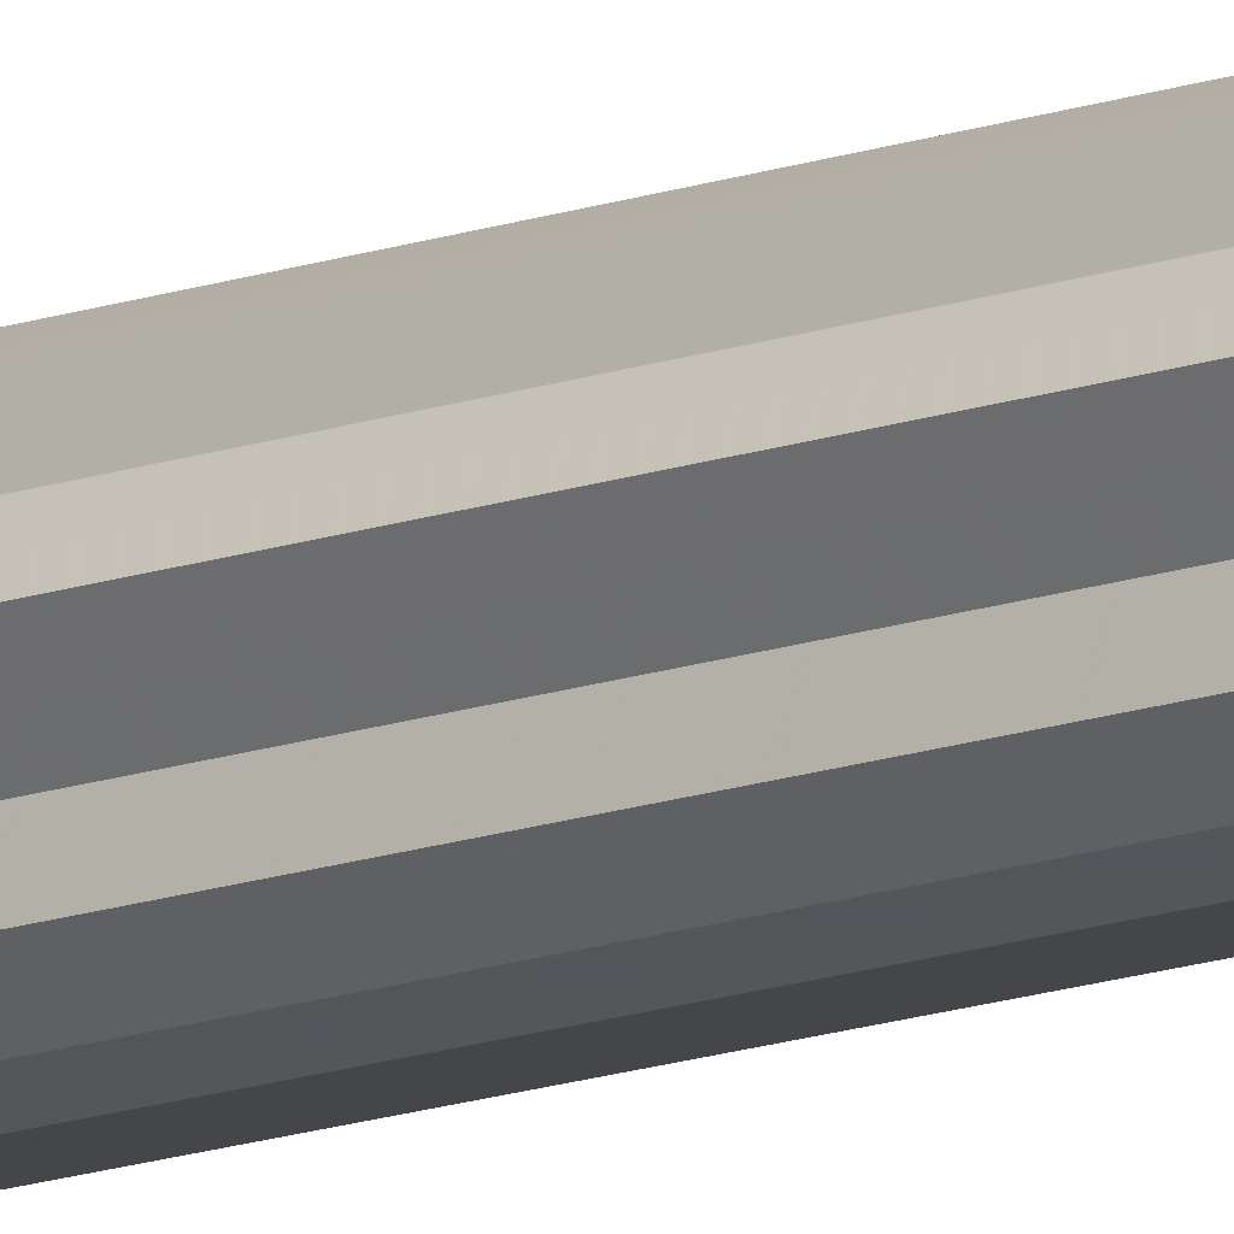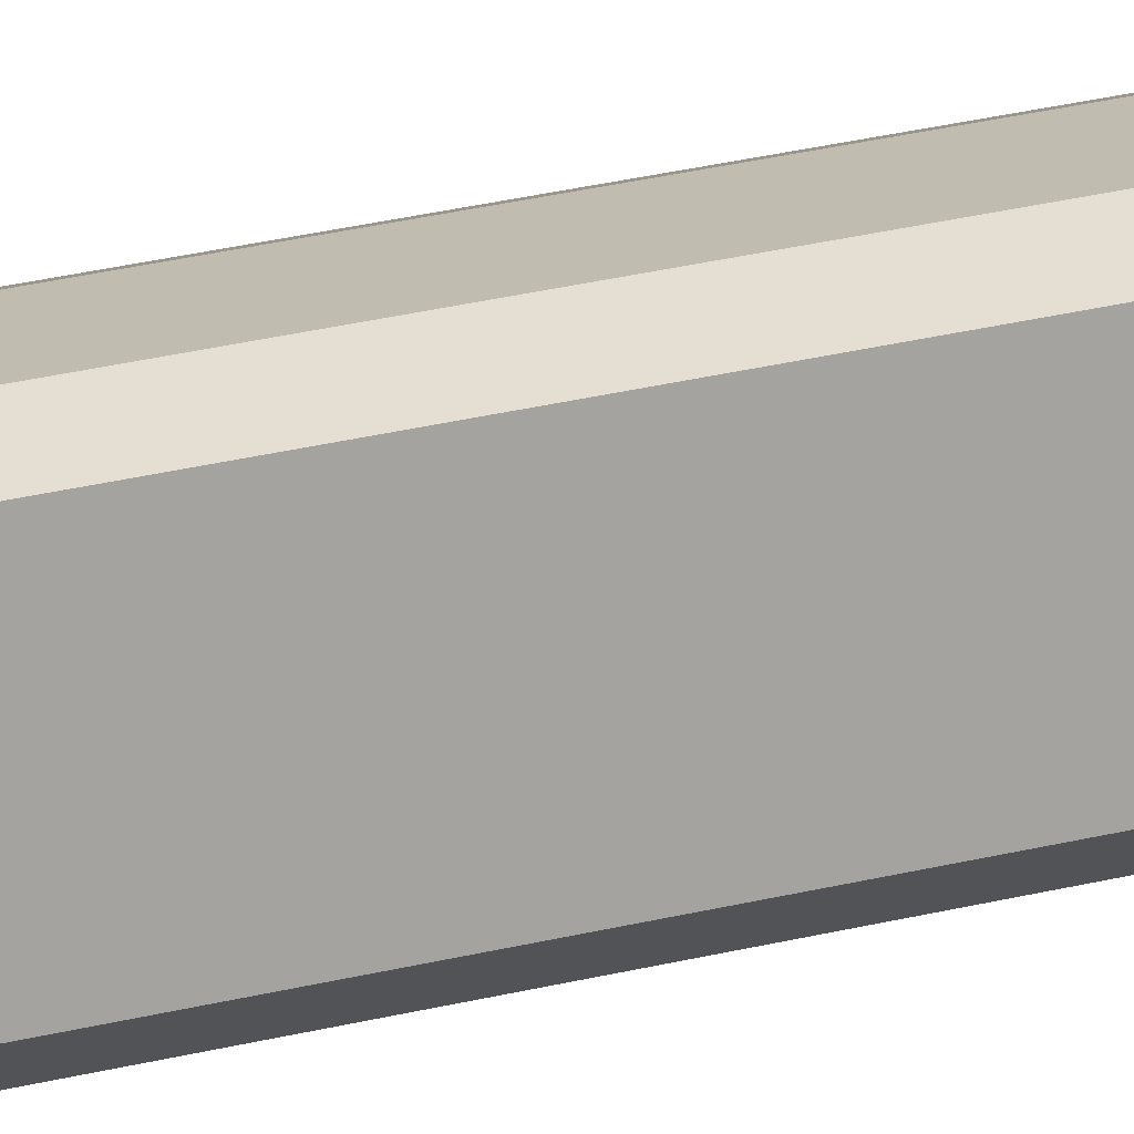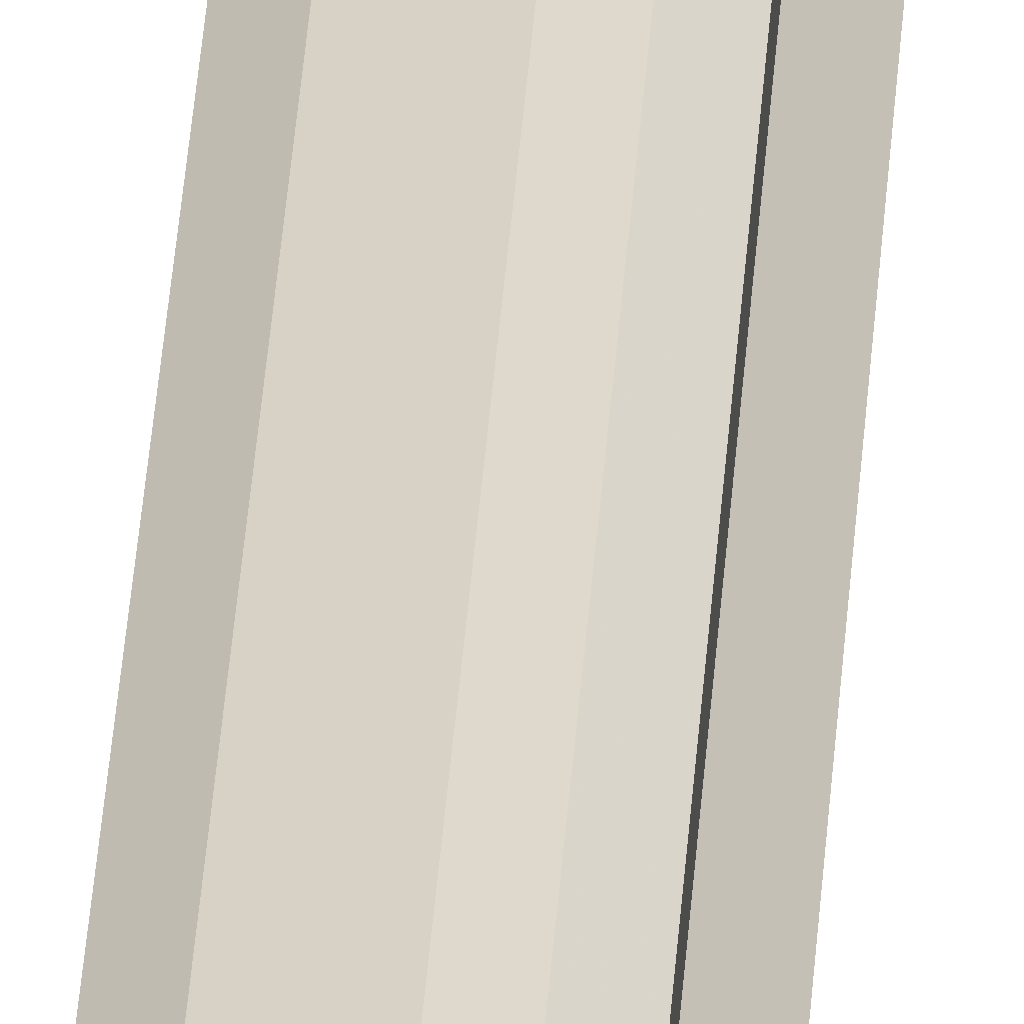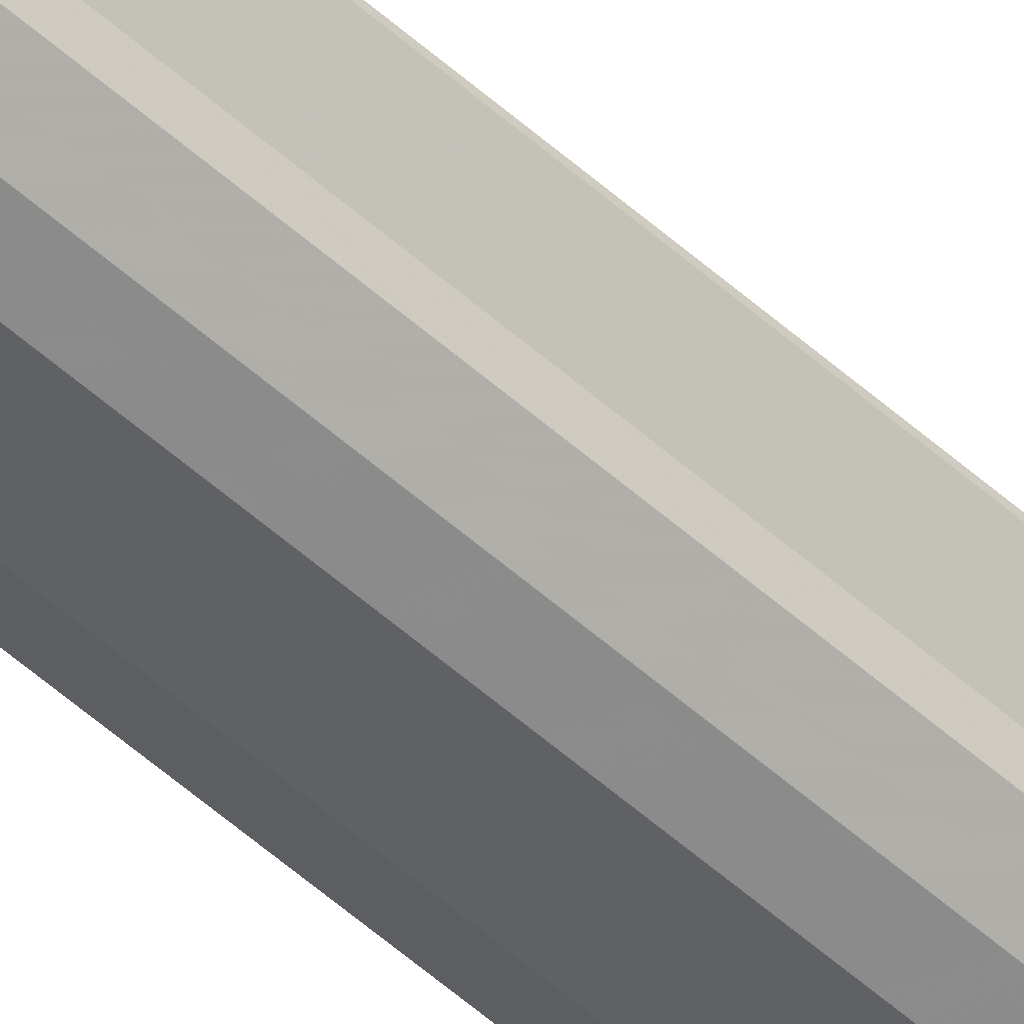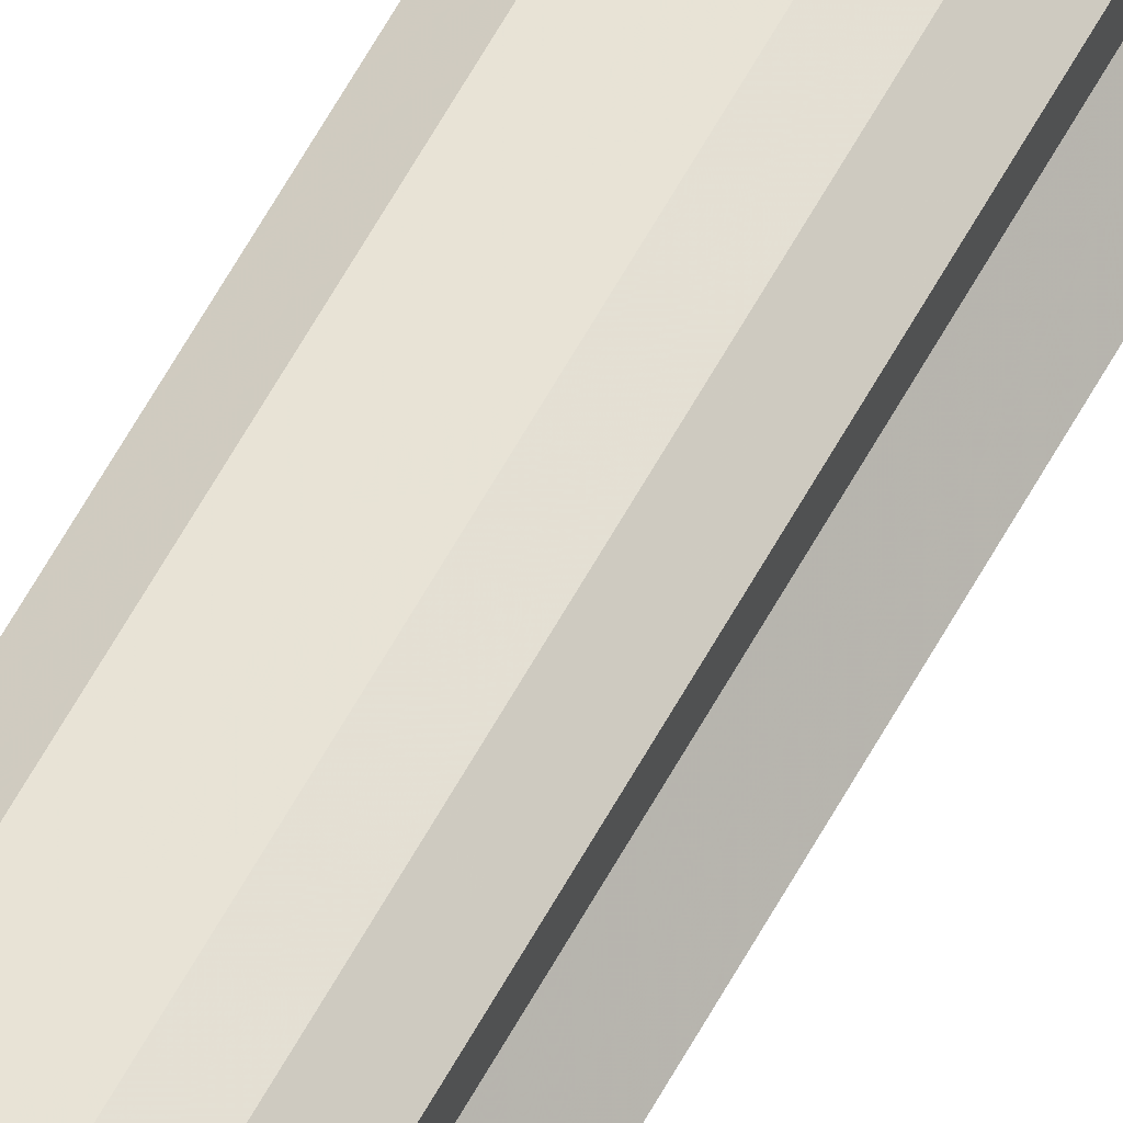
<metadata>
{"format":"obj","ext":"obj","renderer":"f3d","projection":"perspective","resolution":1024,"background":"white","views":[{"elev":-15.3,"azim":-53.3,"up":"+Z"},{"elev":11.3,"azim":47.4,"up":"+Z"},{"elev":30.5,"azim":-176.8,"up":"+Z"},{"elev":-54.2,"azim":-133.5,"up":"+Z"},{"elev":59.7,"azim":-151.8,"up":"+Z"}]}
</metadata>
<code>
o 4723
v 2202 1866 3.884
v 2202 1866 3.873
v 2202 1867 3.884
v 2202 1866 3.863
v 2202 1867 3.873
v 2202 1866 3.896
v 2202 1867 3.896
v 2202 1866 3.856
v 2202 1867 3.863
v 2202 1866 3.905
v 2202 1867 3.905
v 2202 1866 3.854
v 2202 1867 3.856
v 2202 1866 3.912
v 2202 1867 3.912
v 2202 1866 3.856
v 2202 1867 3.854
v 2202 1866 3.914
v 2202 1867 3.914
v 2202 1866 3.863
v 2202 1867 3.856
v 2202 1866 3.912
v 2202 1867 3.912
v 2202 1866 3.873
v 2202 1867 3.863
v 2202 1866 3.884
v 2202 1867 3.873
v 2202 1866 3.905
v 2202 1867 3.905
v 2202 1866 3.896
v 2202 1867 3.896
v 2202 1866 3.884
v 2202 1867 3.884
v 2202 1866 3.896
v 2202 1867 3.896
v 2202 1866 3.905
v 2202 1867 3.905
v 2202 1866 3.912
v 2202 1867 3.912
v 2202 1866 3.914
v 2202 1867 3.914
v 2202 1866 3.912
v 2202 1867 3.912
v 2202 1866 3.905
v 2202 1867 3.905
v 2202 1866 3.896
v 2202 1867 3.896
v 2202 1866 3.884
v 2202 1867 3.884
v 2202 1866 3.873
v 2202 1867 3.873
v 2202 1866 3.863
v 2202 1867 3.863
v 2202 1866 3.856
v 2202 1867 3.856
v 2202 1866 3.854
v 2202 1867 3.854
v 2202 1866 3.856
v 2202 1867 3.856
v 2202 1866 3.863
v 2202 1867 3.863
v 2202 1866 3.873
v 2202 1867 3.873
v 2202 1866 3.884
v 2202 1867 3.884
v 2202 1866 3.884
v 2202 1866 3.873
v 2202 1866 3.896
v 2202 1866 3.863
v 2202 1866 3.905
v 2202 1866 3.856
v 2202 1866 3.912
v 2202 1866 3.854
v 2202 1866 3.914
v 2202 1866 3.856
v 2202 1866 3.912
v 2202 1866 3.863
v 2202 1866 3.905
v 2202 1866 3.873
v 2202 1866 3.896
v 2202 1866 3.884
v 2202 1867 3.884
v 2202 1867 3.884
v 2202 1867 3.873
v 2202 1867 3.896
v 2202 1867 3.863
v 2202 1867 3.905
v 2202 1867 3.856
v 2202 1867 3.912
v 2202 1867 3.854
v 2202 1867 3.914
v 2202 1867 3.856
v 2202 1867 3.912
v 2202 1867 3.863
v 2202 1867 3.905
v 2202 1867 3.873
v 2202 1867 3.896
v 2202 1867 3.884
f 1 2 3
f 2 4 5
f 6 1 7
f 4 8 9
f 10 6 11
f 8 12 13
f 14 10 15
f 12 16 17
f 18 14 19
f 16 20 21
f 22 18 23
f 20 24 25
f 24 26 27
f 28 22 29
f 30 28 31
f 32 30 33
f 33 34 35
f 35 36 37
f 37 38 39
f 39 40 41
f 41 42 43
f 43 44 45
f 45 46 47
f 47 48 49
f 49 50 51
f 51 52 53
f 53 54 55
f 55 56 57
f 57 58 59
f 59 60 61
f 61 62 63
f 63 64 65
f 66 64 67
f 66 68 64
f 66 67 69
f 66 70 68
f 66 69 71
f 66 72 70
f 66 71 73
f 66 74 72
f 66 73 75
f 66 76 74
f 66 75 77
f 66 78 76
f 66 77 79
f 66 80 78
f 66 79 81
f 66 81 80
f 82 83 84
f 82 85 83
f 82 84 86
f 82 87 85
f 82 86 88
f 82 89 87
f 82 88 90
f 82 91 89
f 82 90 92
f 82 93 91
f 82 92 94
f 82 95 93
f 82 94 96
f 82 97 95
f 82 96 98
f 82 98 97

</code>
